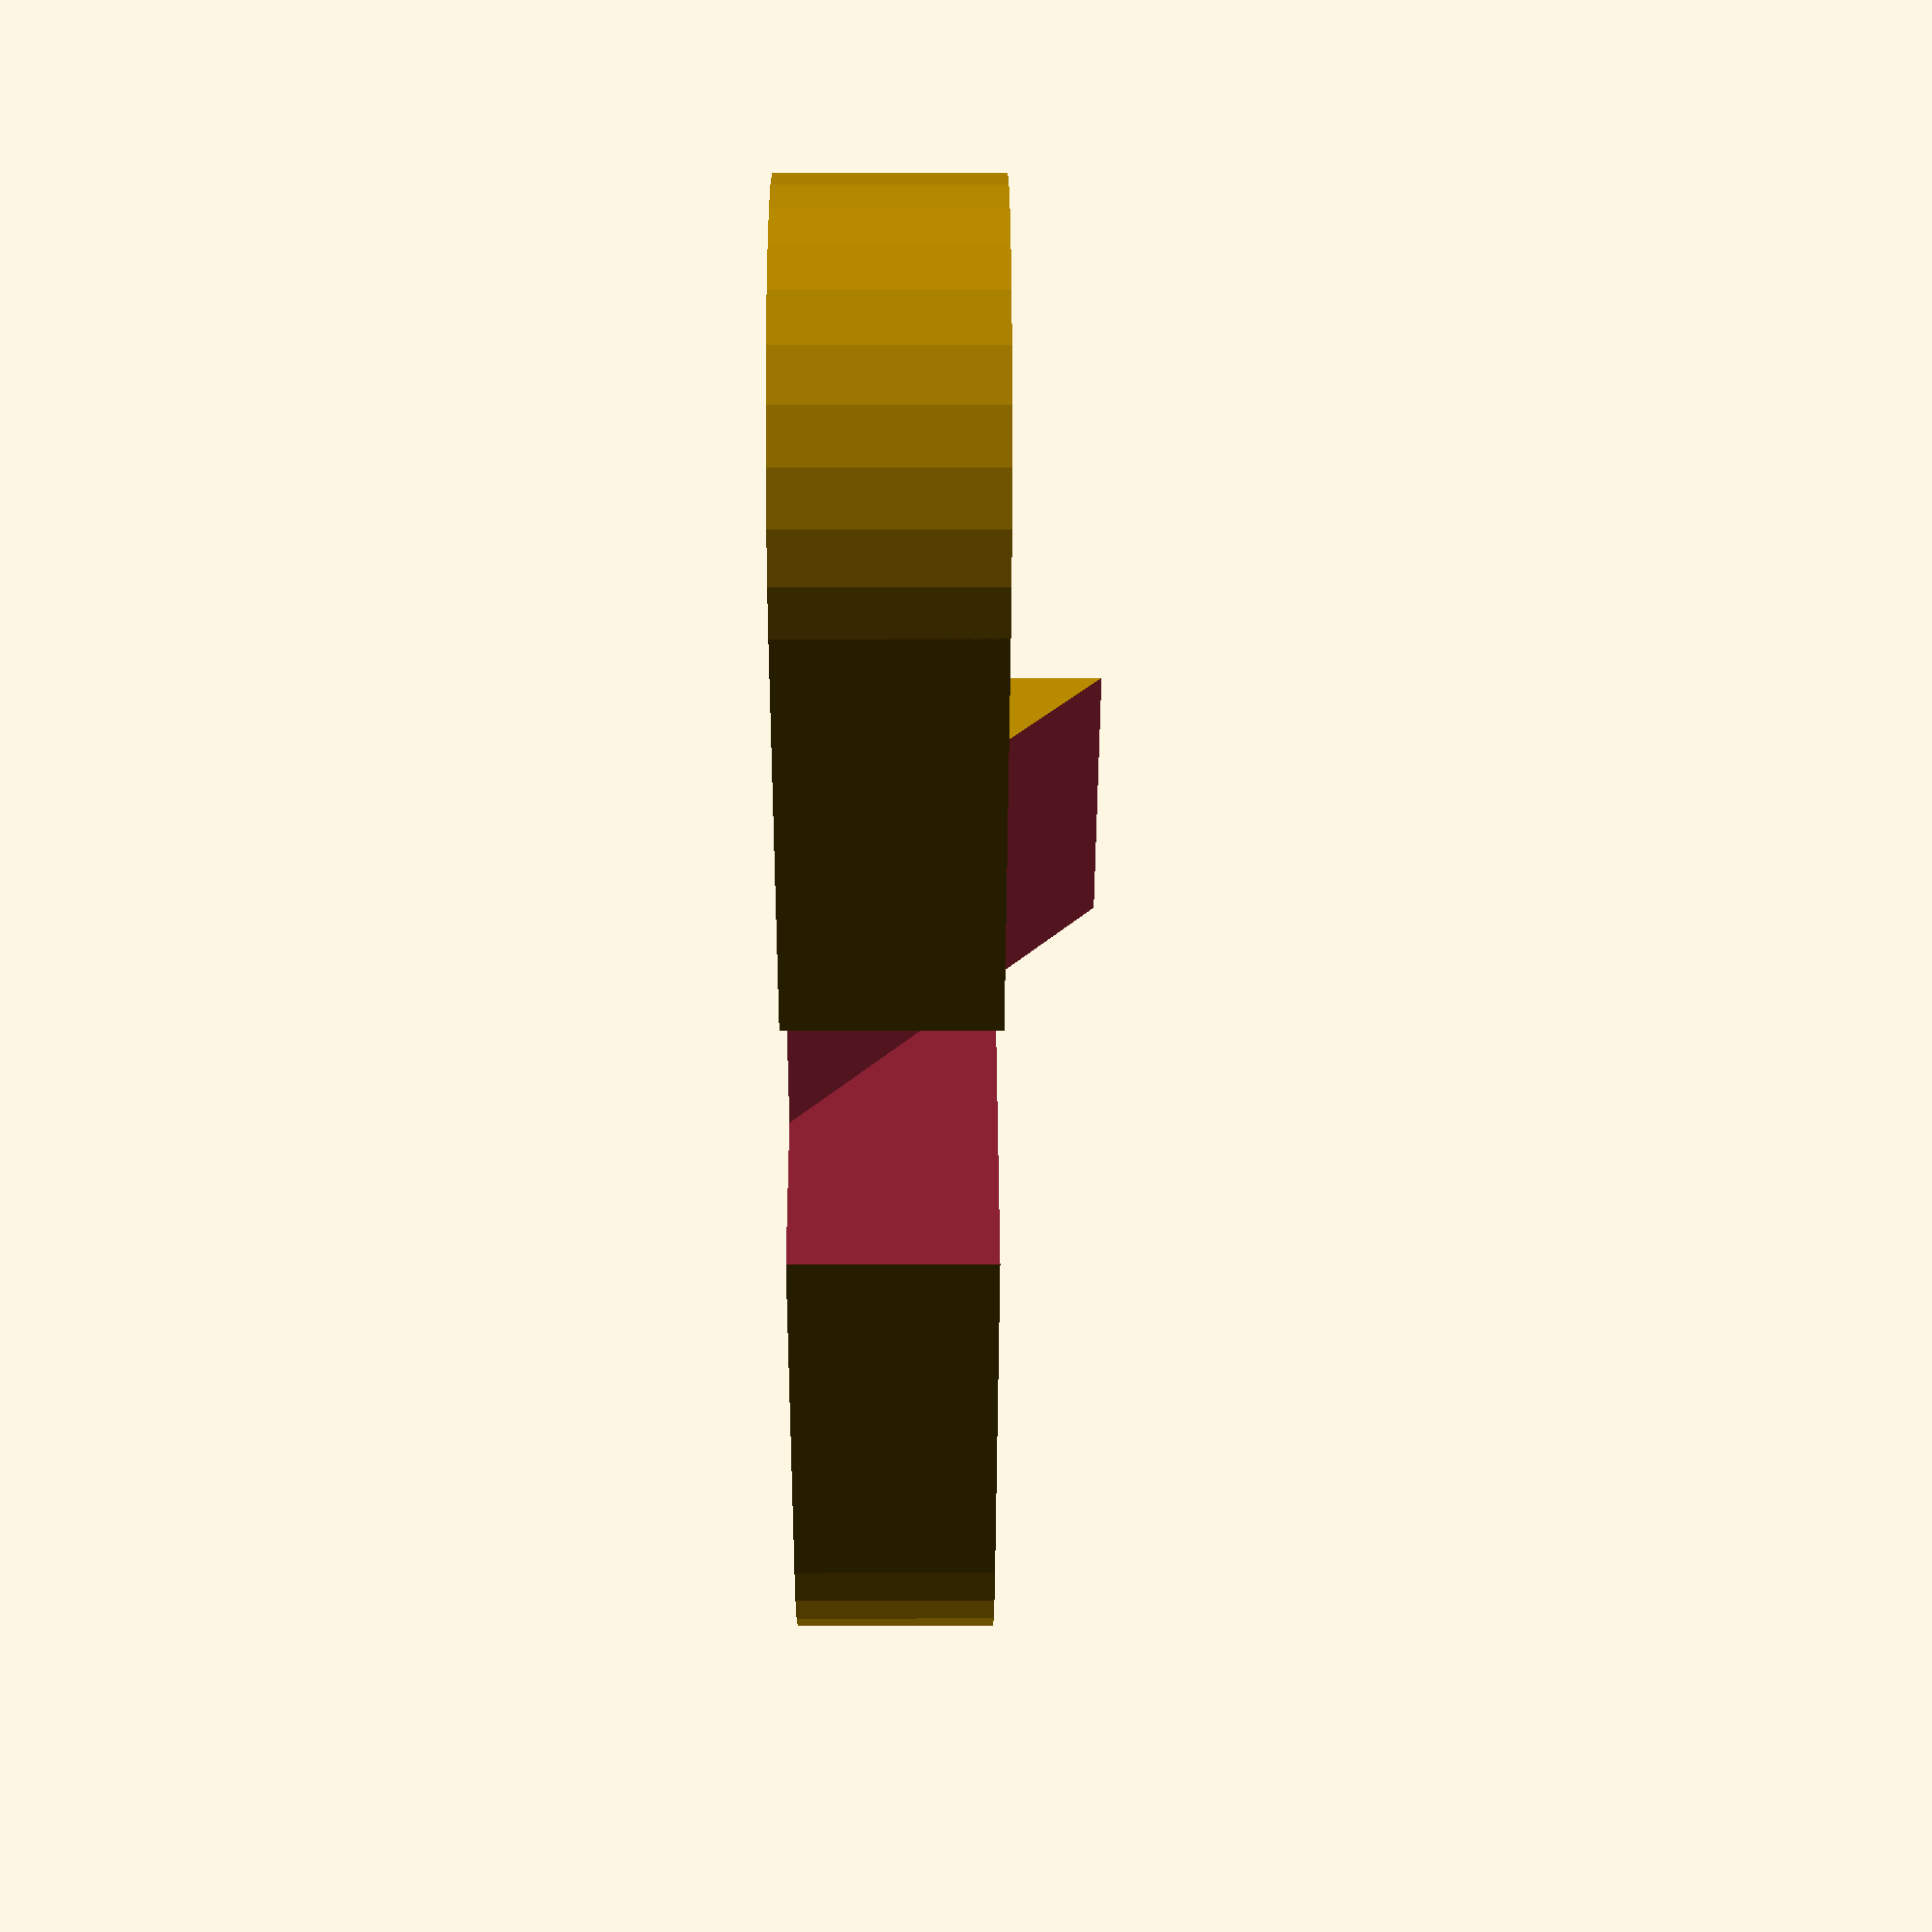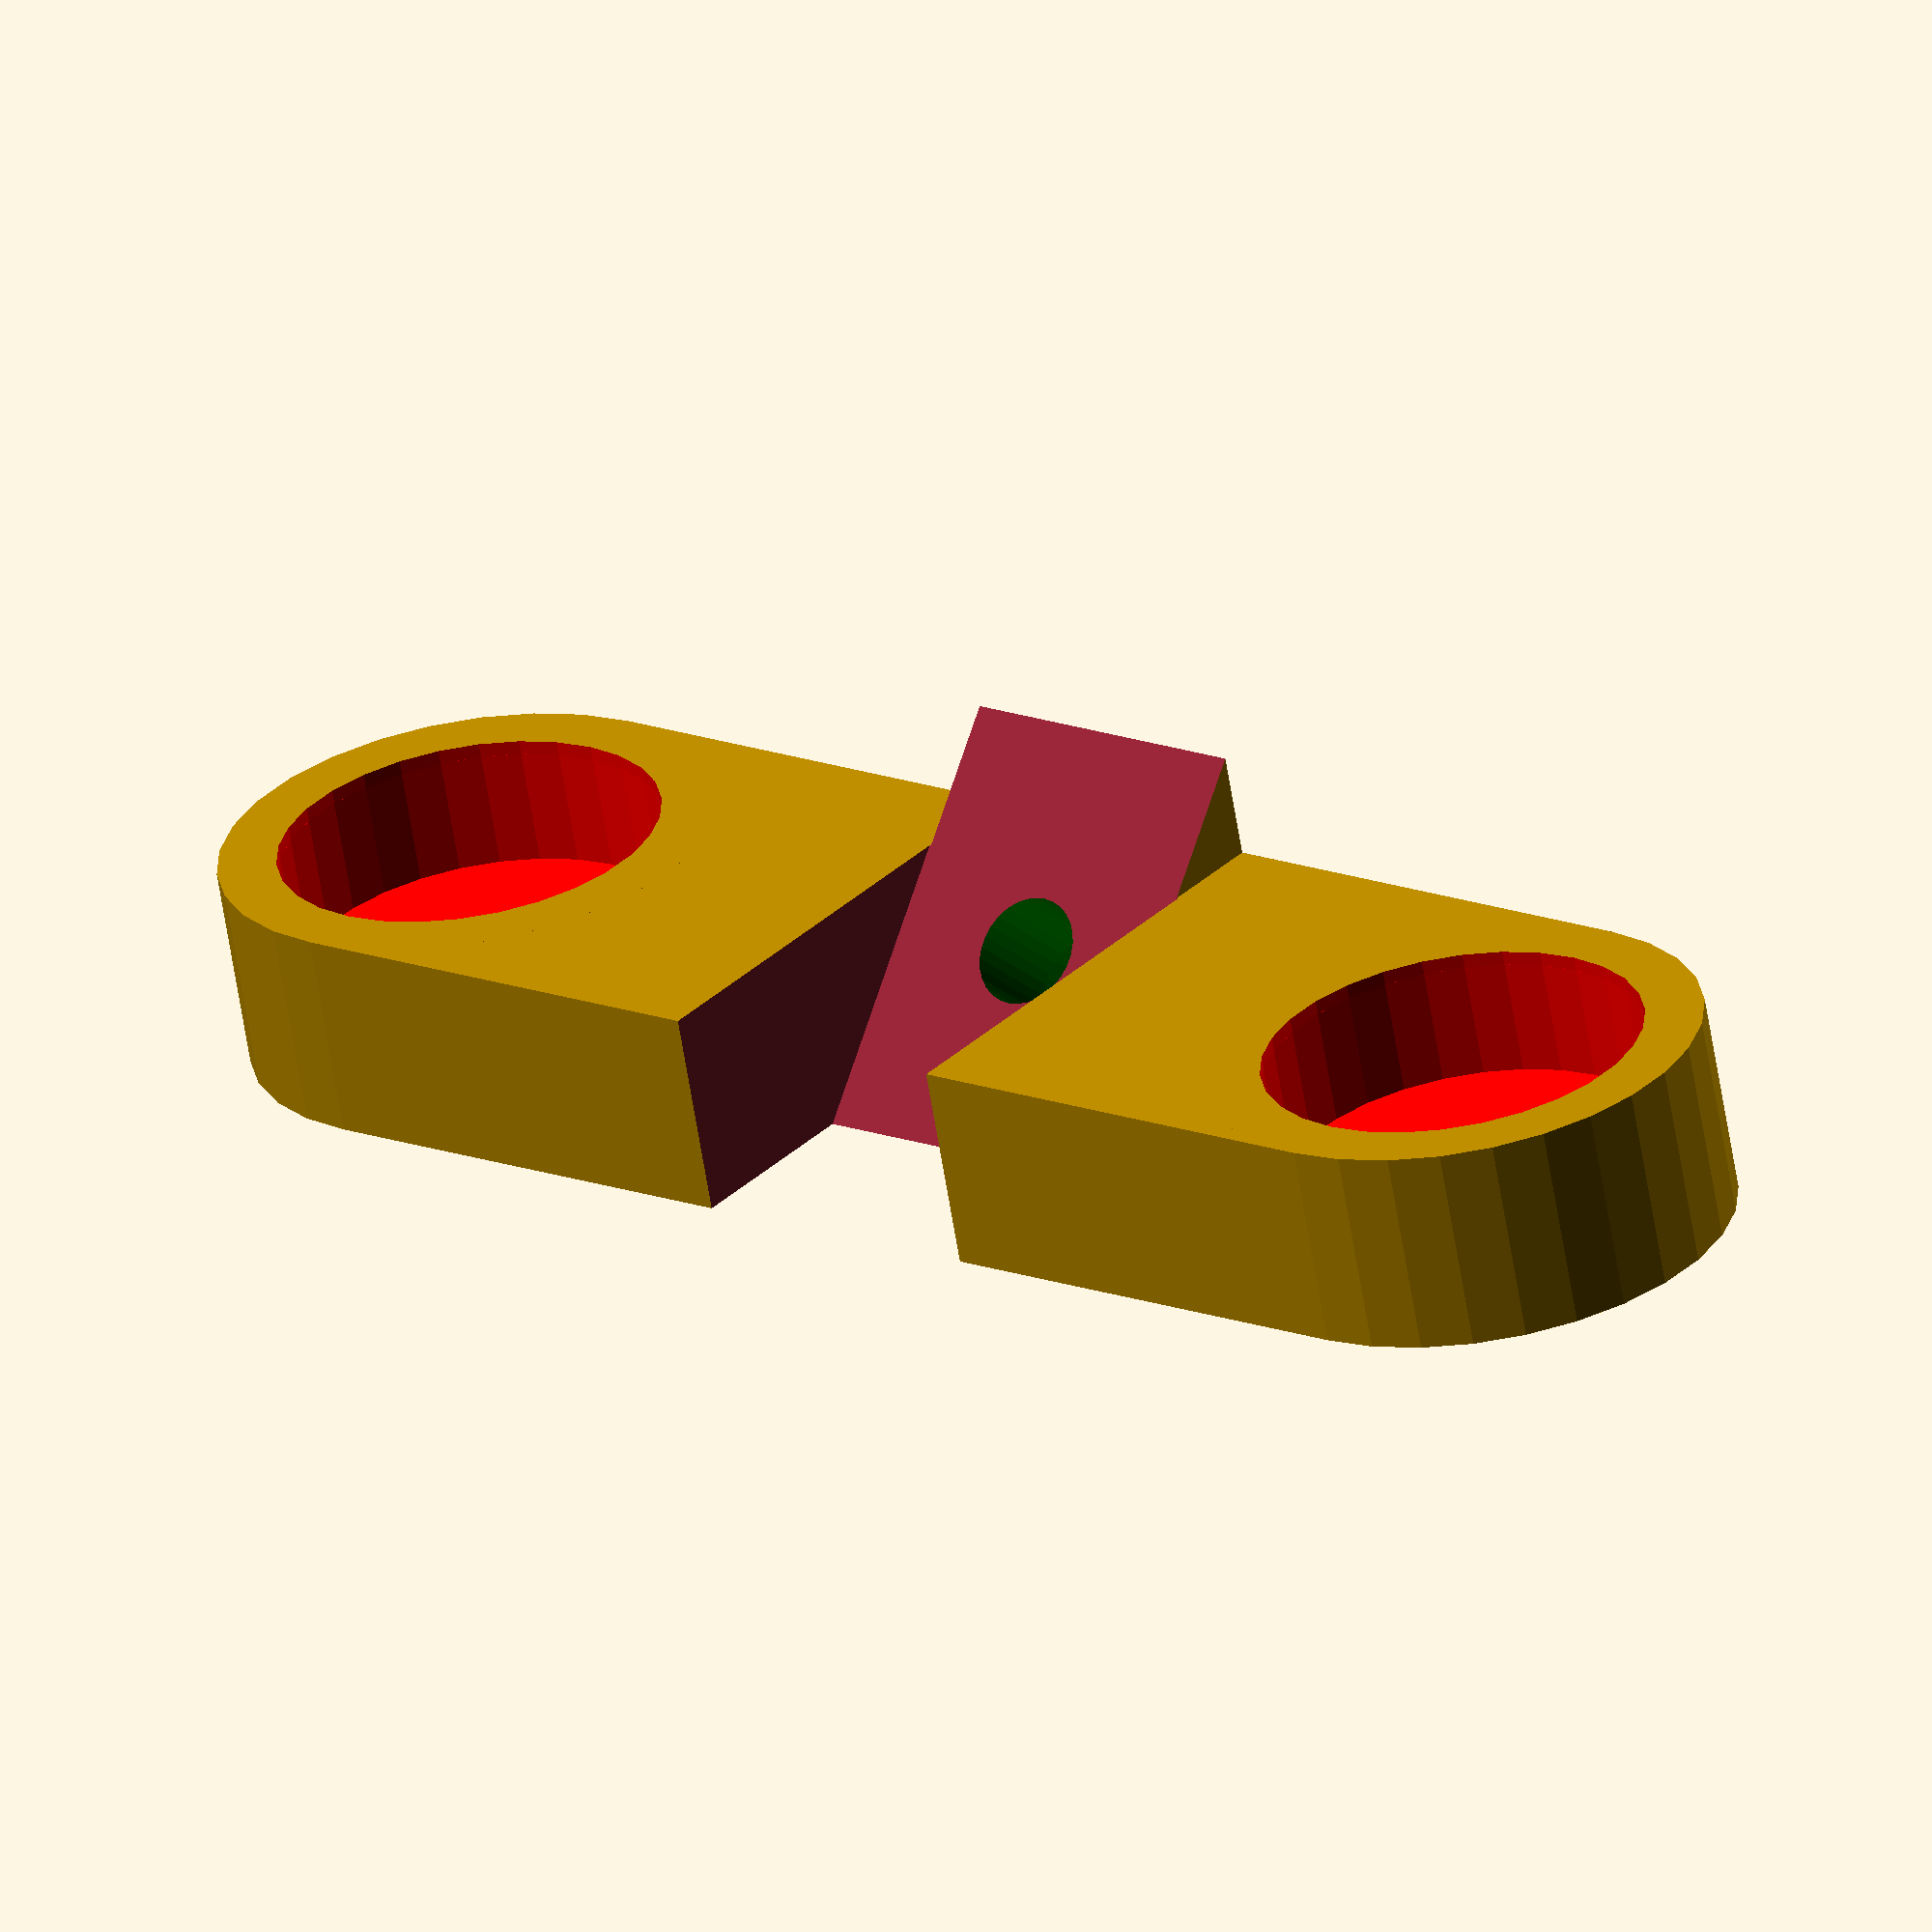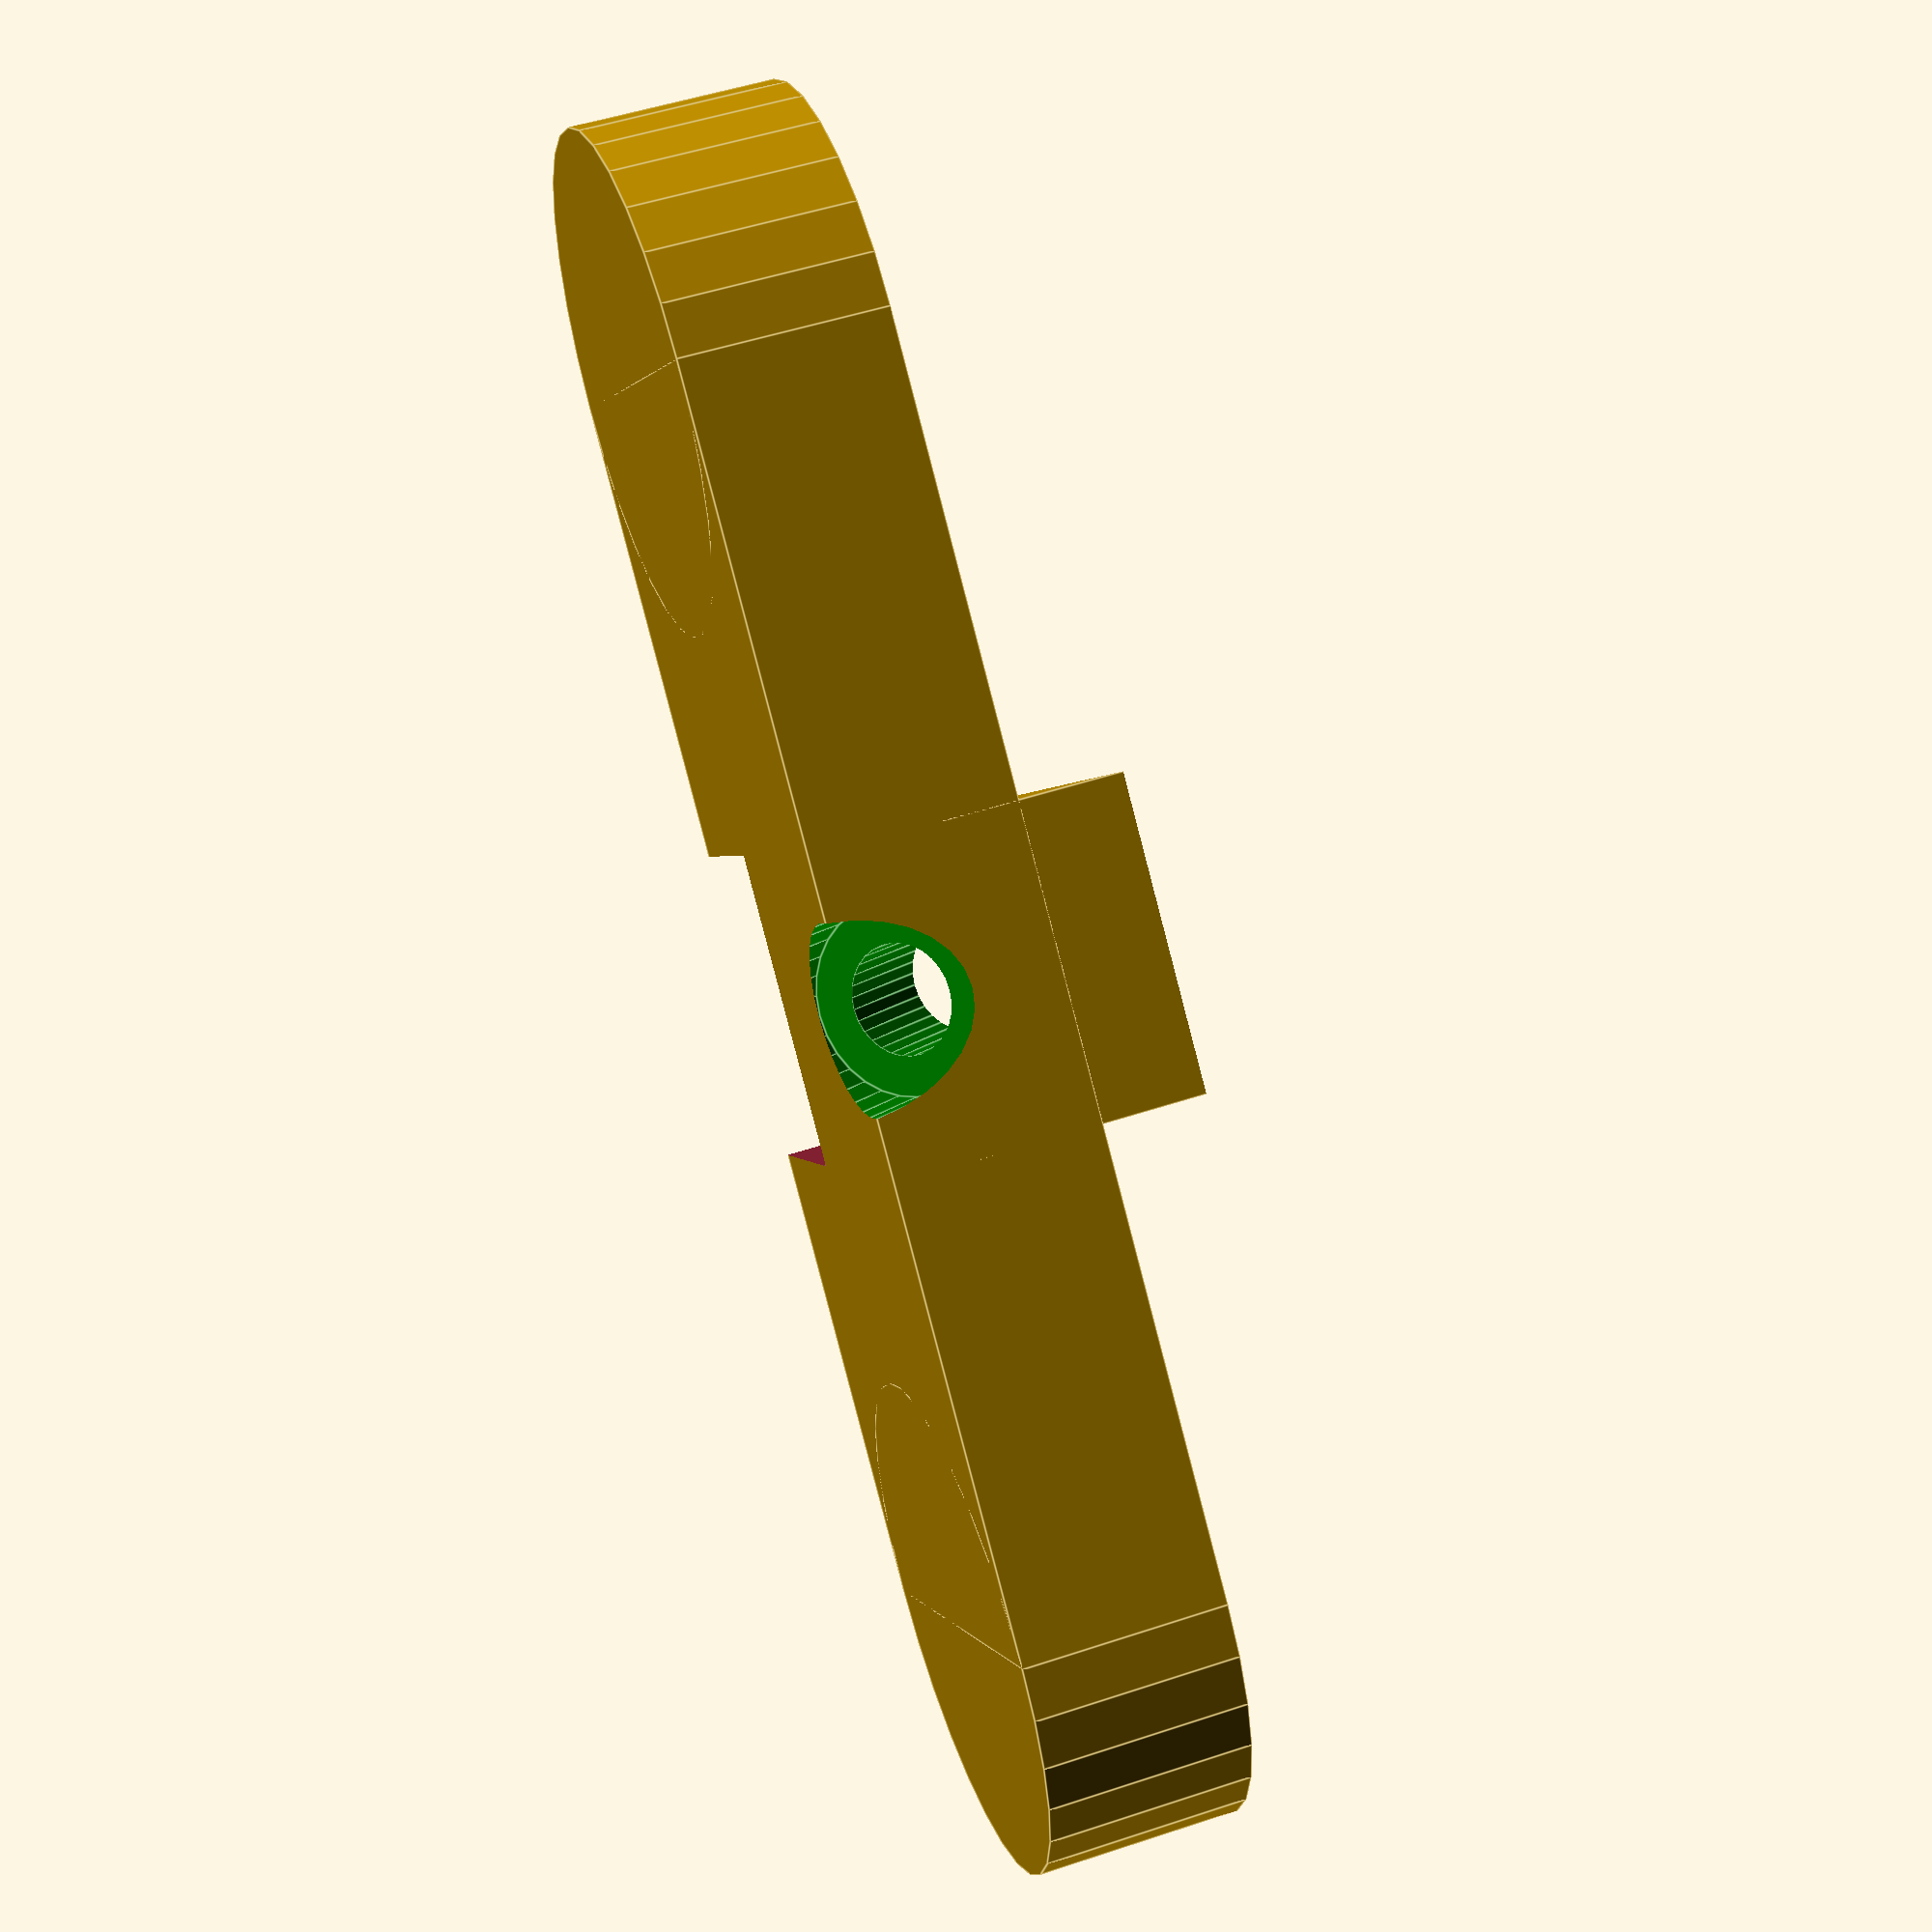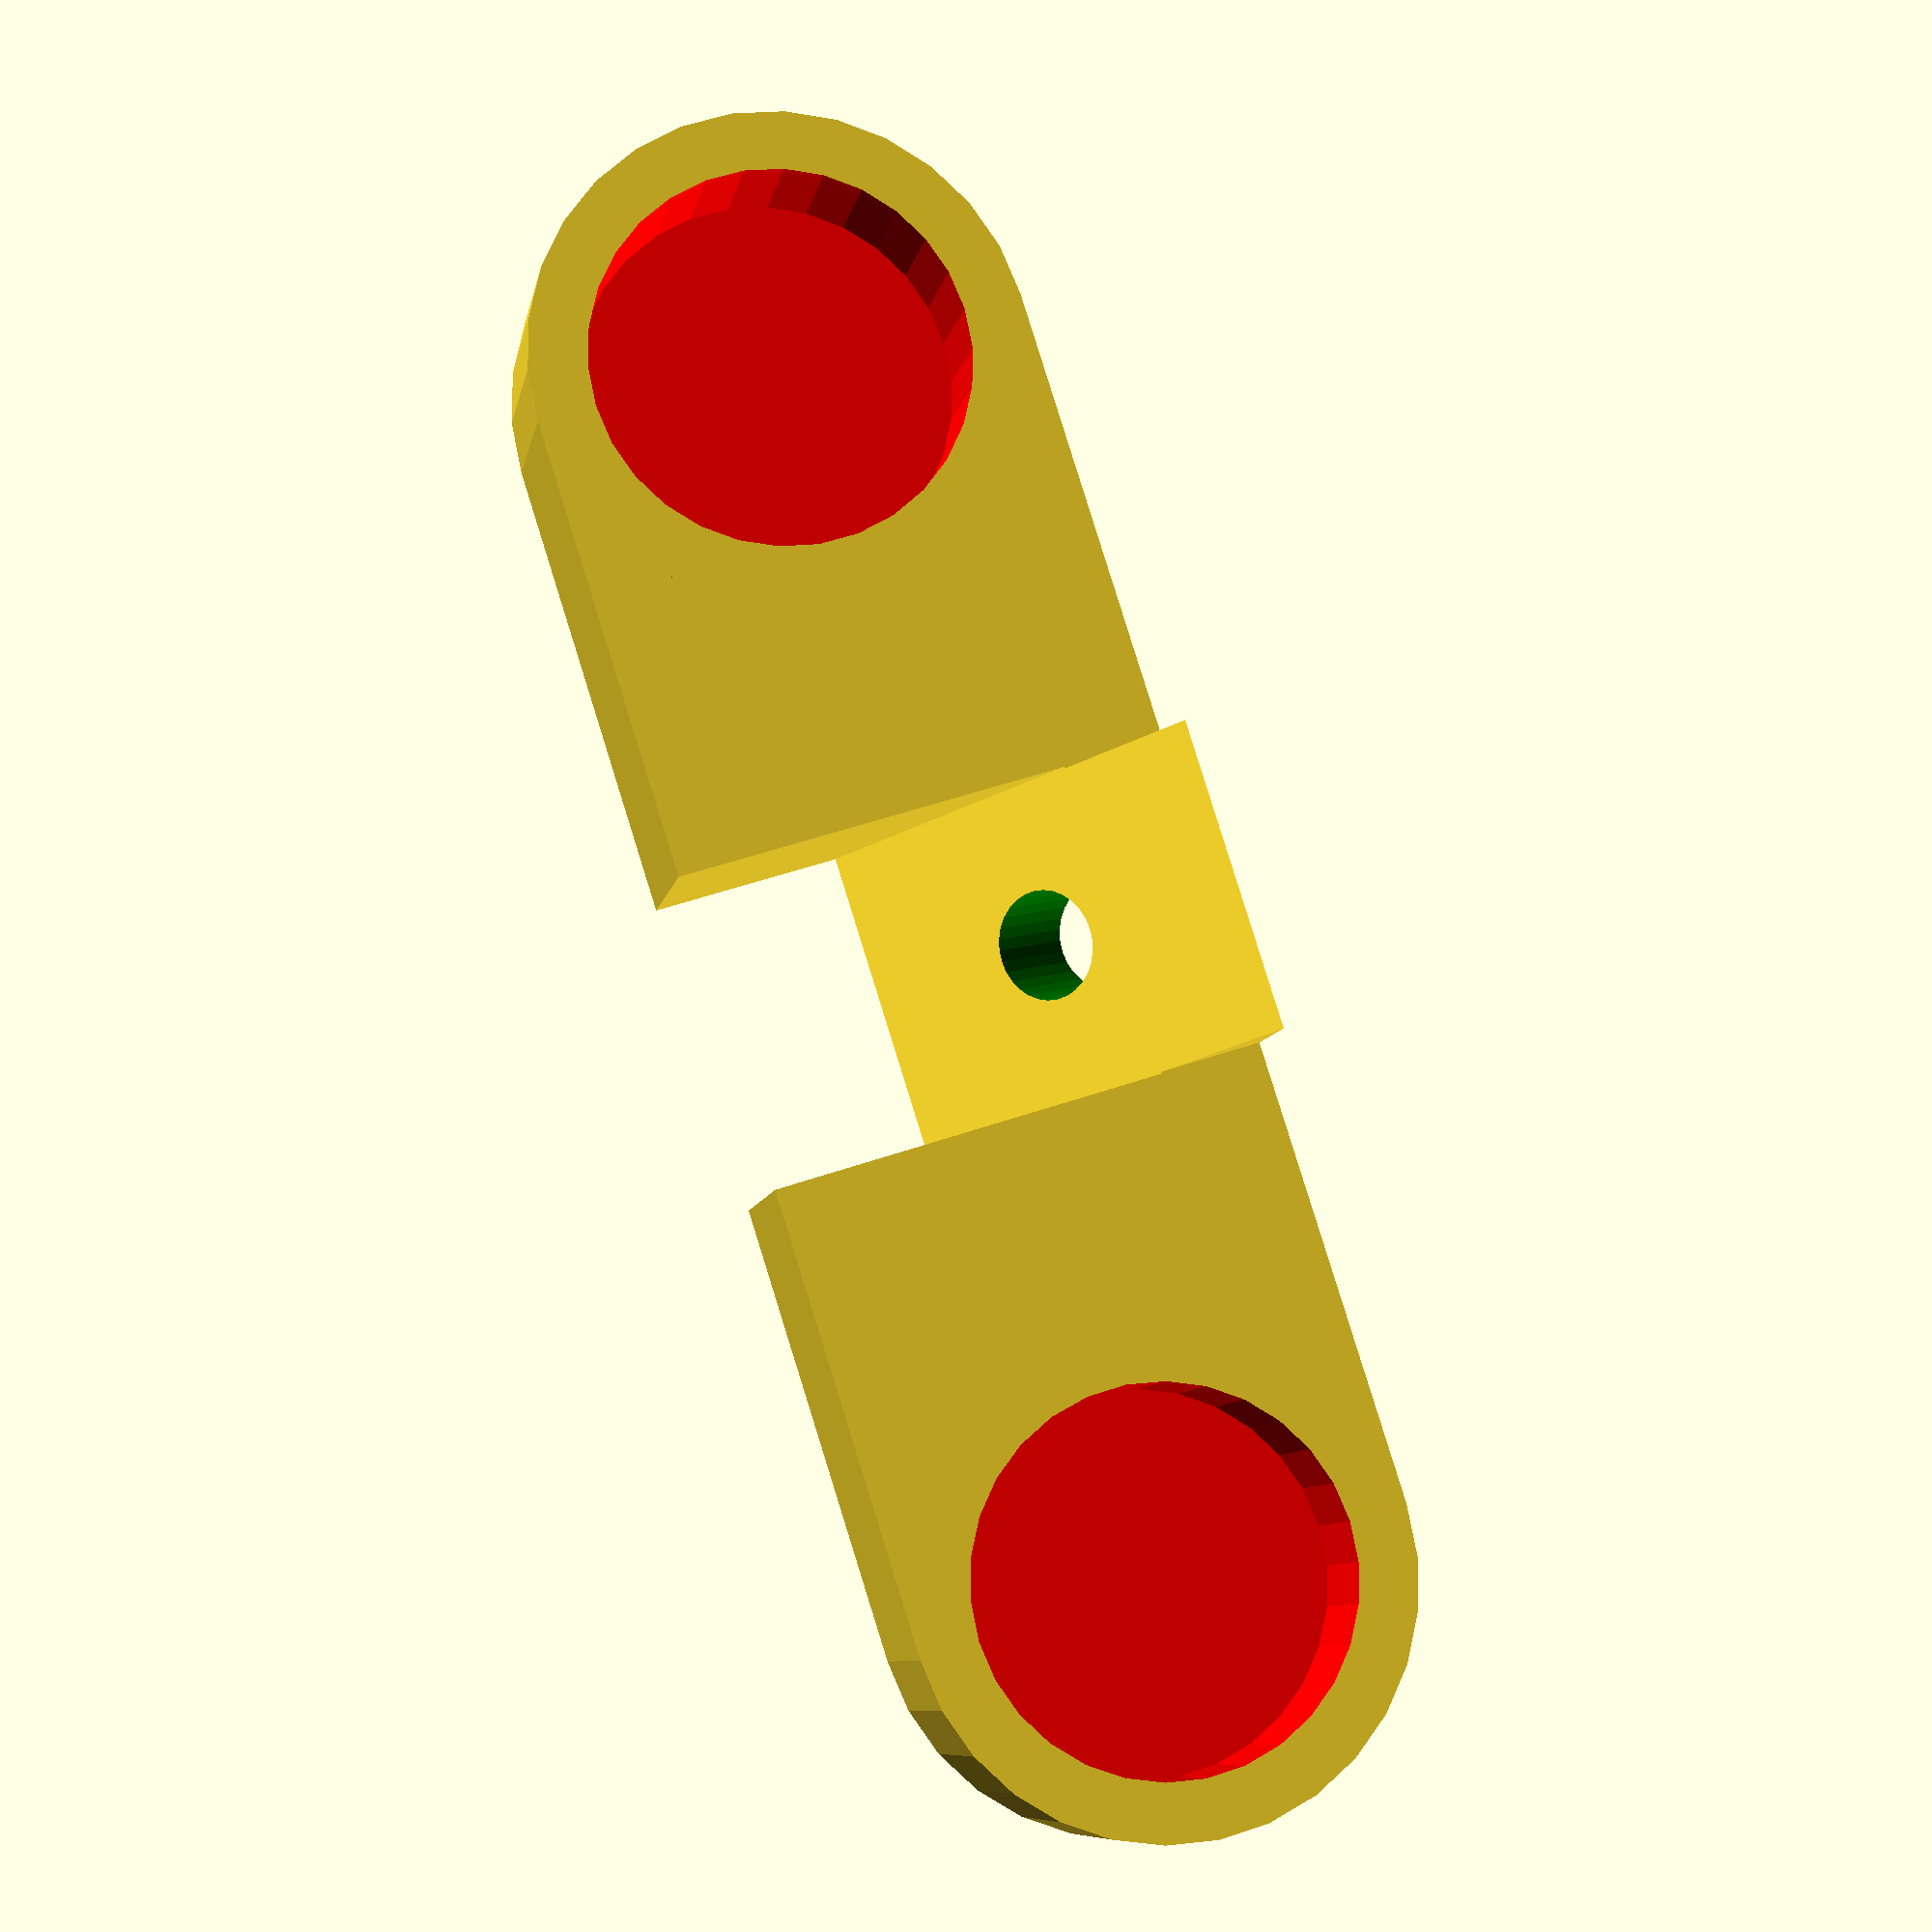
<openscad>
mm=1;
cm = 10*mm;
in=25.4*mm;
$fn=30;

bar_slop = 0.1*mm;
magnet_slop = 0.125*mm;
magnet_depth_extend=0.9*mm;

makerbeam_length=100*mm;
makerbeam_width = 10*mm+bar_slop;
bearing_rad = 5*mm;
magnet_rad = 6*mm;
magnet_th=3.7*mm;
bearing_offset = 20*mm;

sphere_plus_magnet_diameter = 11.6*mm;
magnet_center_th = sphere_plus_magnet_diameter - 2*bearing_rad;

module magnet() {
    union() {
        cylinder(r=magnet_rad+magnet_slop, h=magnet_th);
        translate([0,0,magnet_th-eps])
        cylinder(r1=magnet_rad+magnet_slop,r2=magnet_rad+0.8*magnet_slop,h=magnet_depth_extend);
        //translate([0,0,bearing_rad+magnet_center_th])
        //sphere(bearing_rad);
    }
}

eps=0.01*mm;
module stuff_to_hold() {
    color("red")
    for(side=[-1,1])
    translate([0,side*bearing_offset,0])
    union(){
        //sphere(bearing_rad);
        rotate([0,45,0])
        translate([0,0,-bearing_rad-magnet_center_th+eps])
        magnet();
    }
    difference(){
        cube([makerbeam_length, makerbeam_width, makerbeam_width], center=true);
        *for(rot=[90,270])
        rotate([rot,0,0])
        translate([0*mm,0*mm,5*mm])
        cube([makerbeam_length+1*mm, 2.8*mm,2.8*mm], center=true);
    }
}


wall = 2*mm;
holder_th = magnet_th+wall+magnet_depth_extend;
holder_width = 2*magnet_rad+2*wall;

module holder() {

    translate([3*mm,0,-0.*mm])
    cube([10*mm,9.99*mm,10*mm],center=true);
    translate([0,0,-holder_th/2+magnet_depth_extend/2])
    cube([holder_width, 2*bearing_offset, holder_th],center=true);
    for(side = [-1,1])
    translate([0,side*bearing_offset,-holder_th+magnet_depth_extend/2])
    cylinder(r=holder_width/2, h=holder_th);
}

module plate(){
    difference(){
        holder();
        translate([0,0,bearing_rad+magnet_center_th-magnet_th])
        rotate([0,-45,0])
        stuff_to_hold();
    }
}

screw_cutdepth = 6.7*mm;
screw_hole_rad = 3.5*mm/2;
screw_head_rad = 6*mm/2;
module screw(){
    cylinder(r=screw_head_rad, h=1*in);
    translate([0,0,-1*in+eps])
    cylinder(r=screw_hole_rad,h=1*in);
}

rotate([0,135,0])
translate([0,0,-screw_cutdepth])
difference(){
    translate([0,0,screw_cutdepth])
    rotate([0,-135,0])
    translate([-holder_width/2,0,holder_th])
    plate();
    
    translate([0,0,3*mm])
    color("green")
    screw();
}

</openscad>
<views>
elev=175.5 azim=140.7 roll=270.6 proj=p view=wireframe
elev=243.9 azim=128.9 roll=170.8 proj=o view=wireframe
elev=129.8 azim=47.2 roll=290.1 proj=p view=edges
elev=8.5 azim=342.4 roll=350.4 proj=p view=solid
</views>
